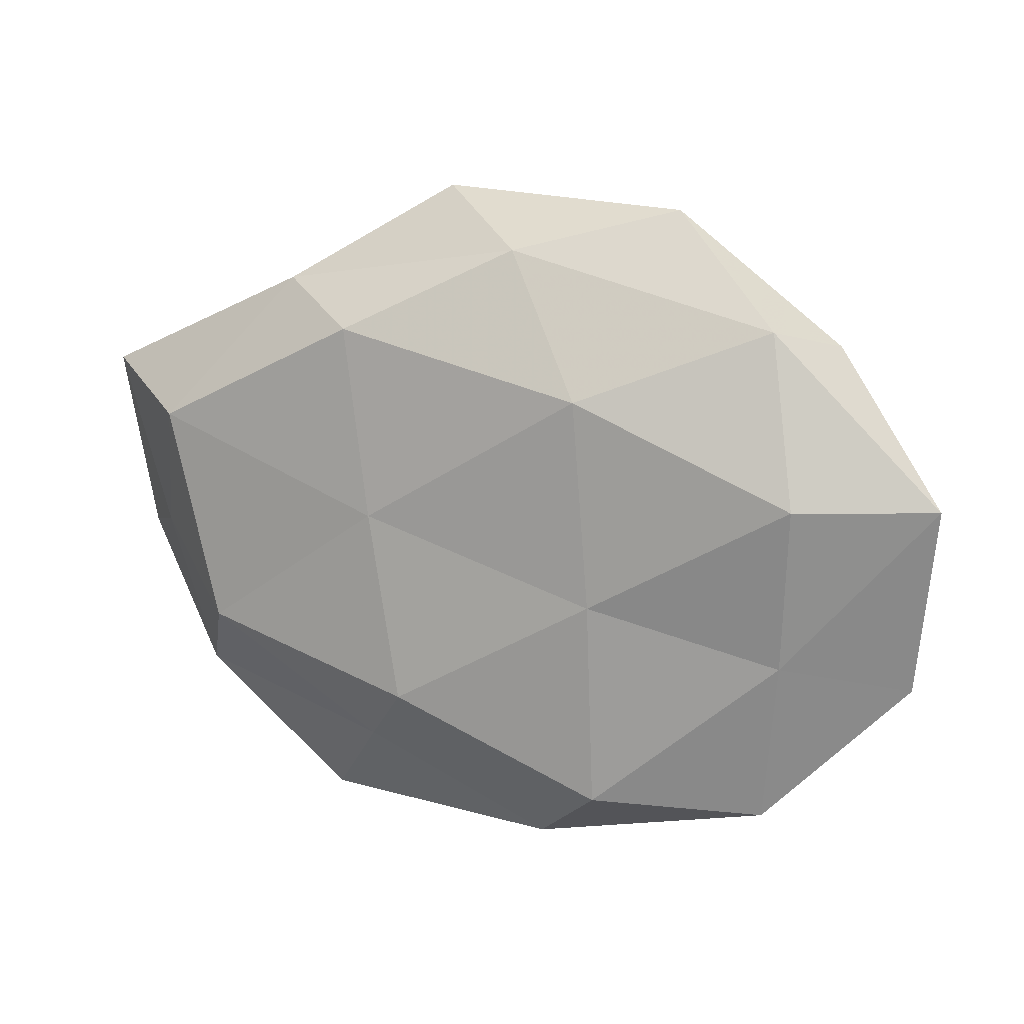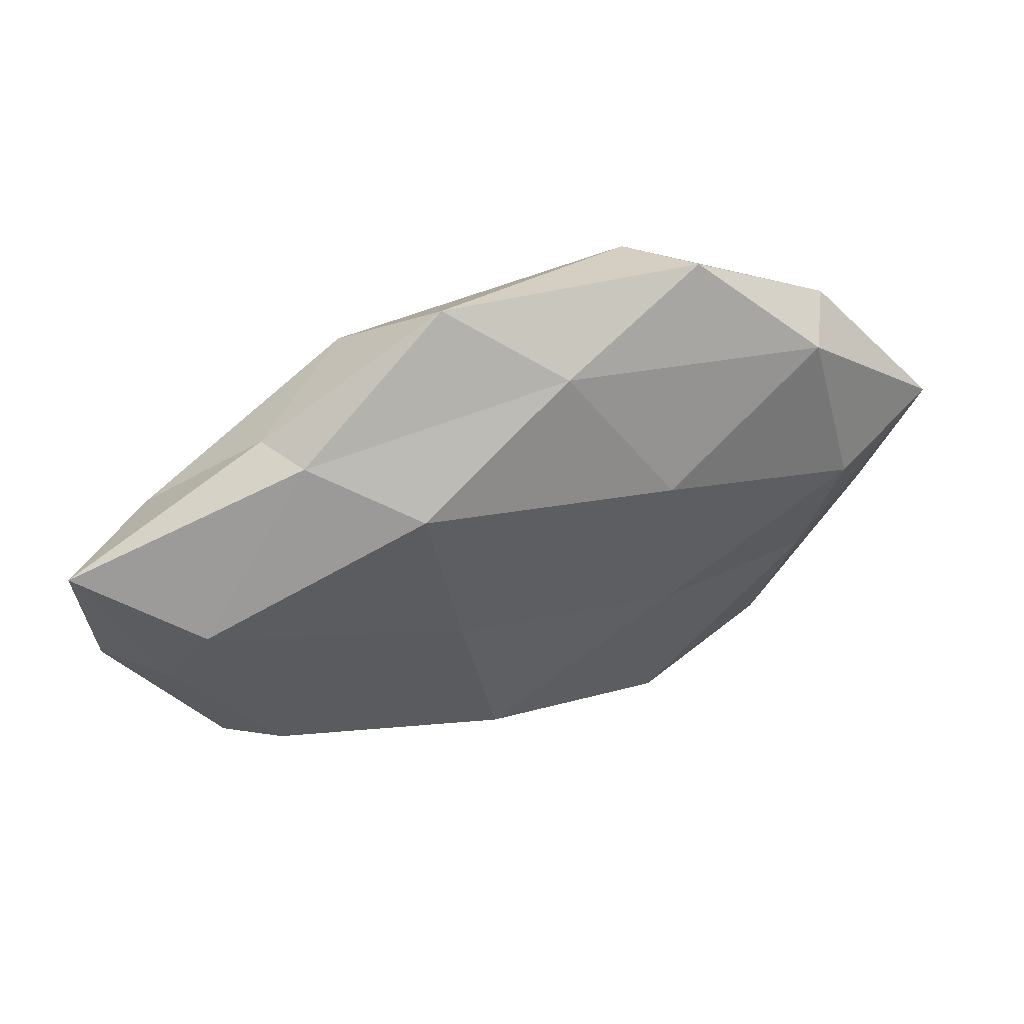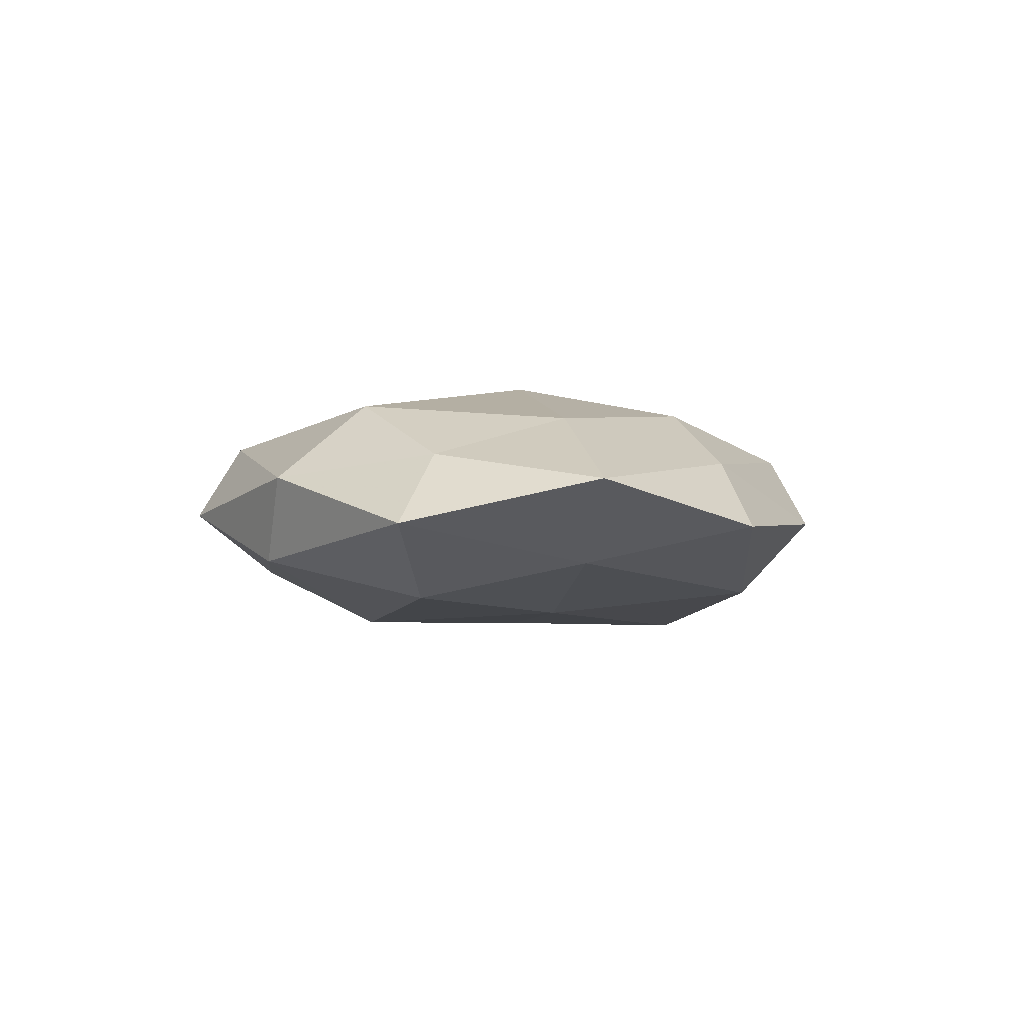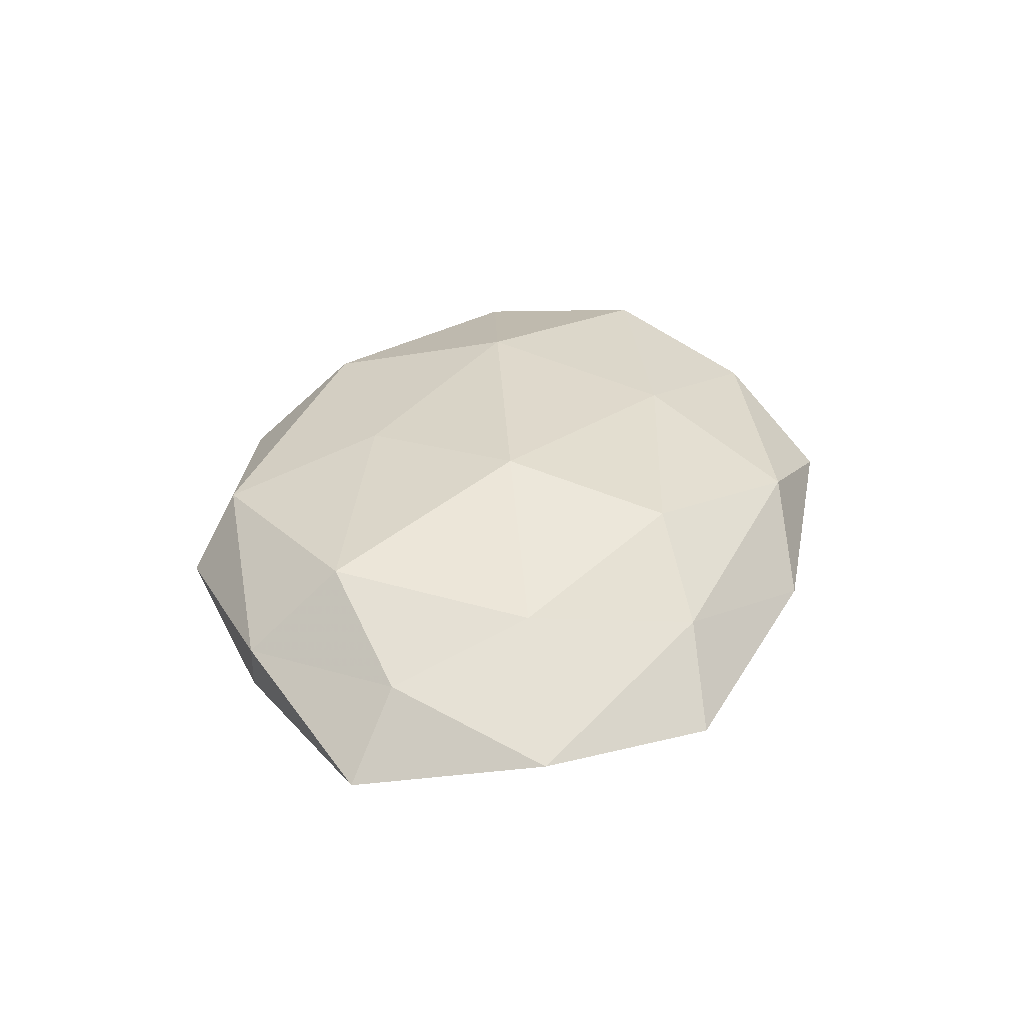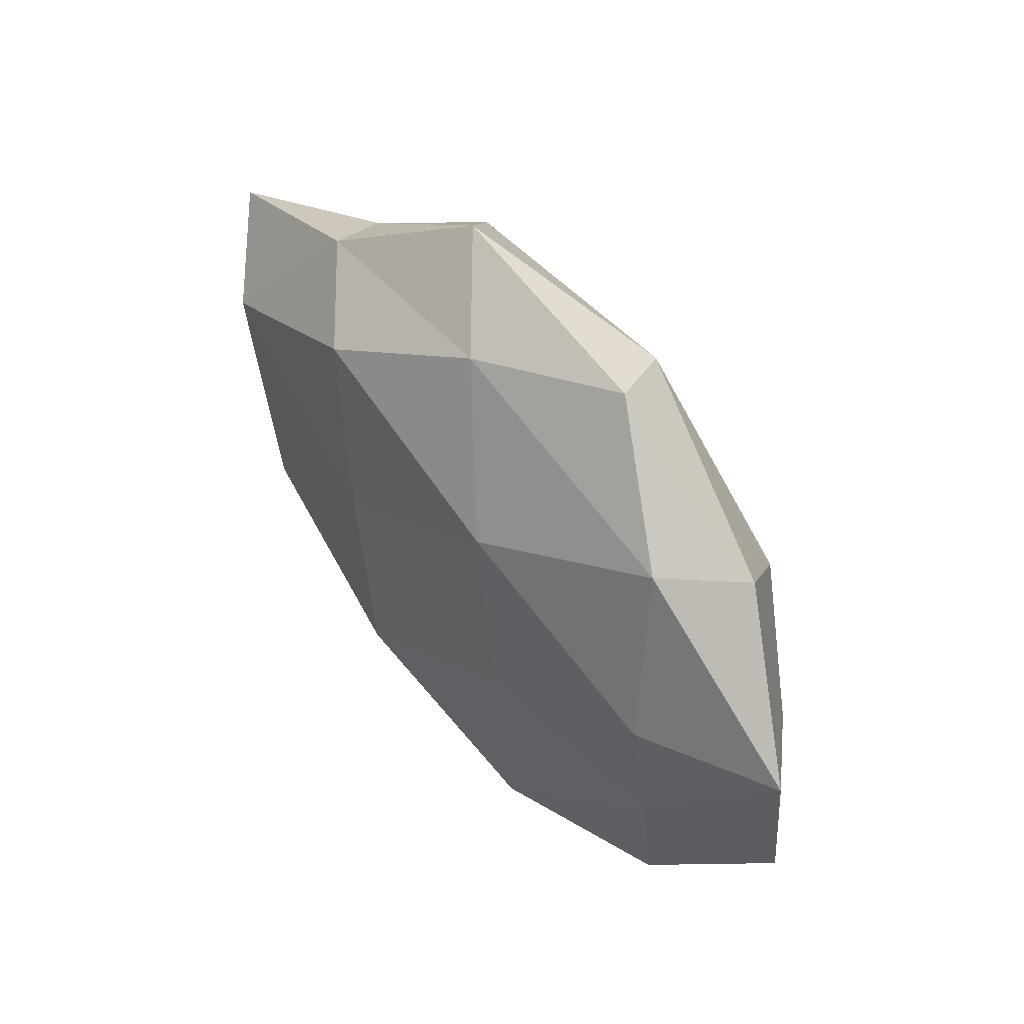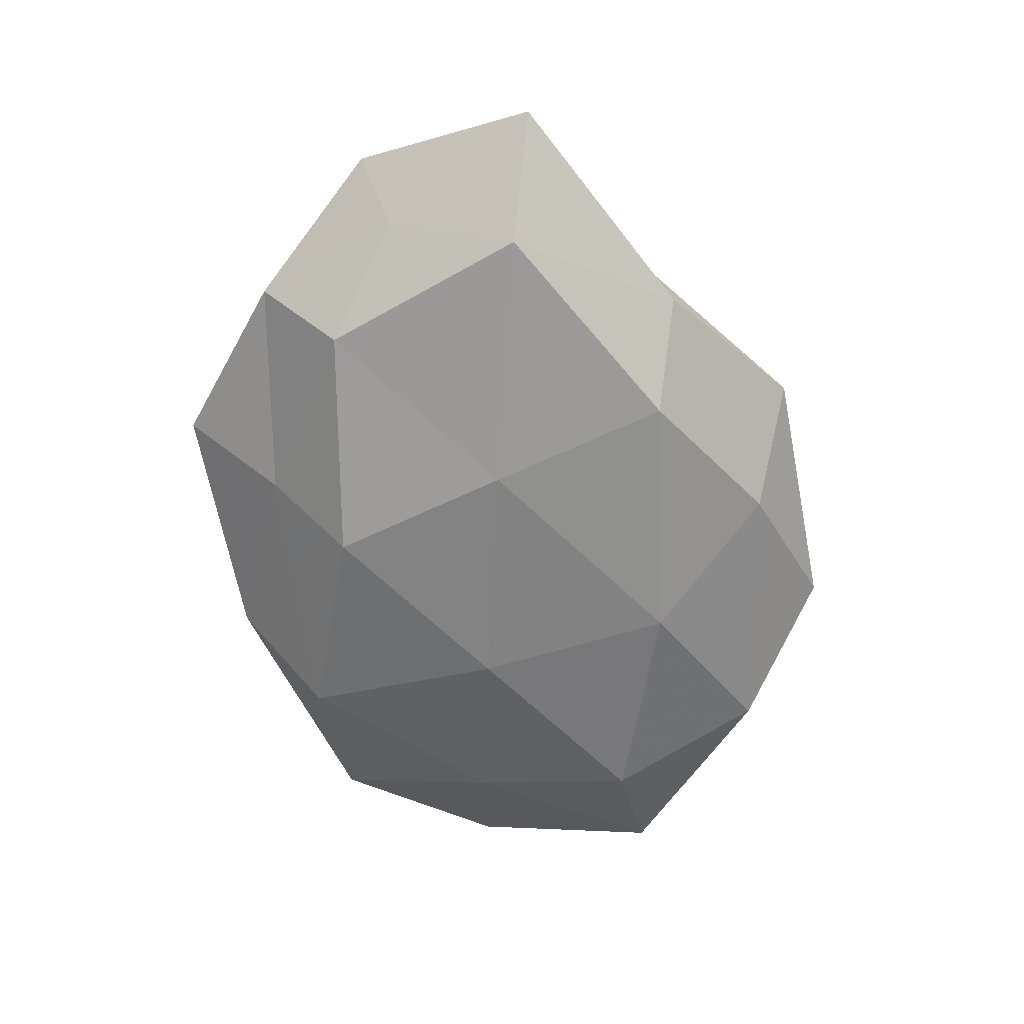
<metadata>
{"format":"obj","ext":"obj","renderer":"f3d","projection":"perspective","resolution":1024,"background":"white","views":[{"elev":11.8,"azim":-156.9,"up":"+Y"},{"elev":53.6,"azim":159.1,"up":"+Y"},{"elev":-3.0,"azim":-81.9,"up":"+Z"},{"elev":34.4,"azim":-75.0,"up":"+Z"},{"elev":46.9,"azim":-126.5,"up":"+Y"},{"elev":-63.8,"azim":105.3,"up":"+Z"}]}
</metadata>
<code>
v -0.004306 0.03451 -0.007979
v -0.01653 -0.03348 -0.01113
v 0.04726 -0.003728 -0.005414
v -0.04139 0.005399 -0.01198
v -0.03667 -0.01198 0.01059
v -0.05343 -0.01857 0.001812
v 0.04276 0.01189 -0.01218
v 0.0435 -0.006822 0.01171
v -0.04303 0.02328 0.003018
v 0.006316 -0.03728 0.00793
v -0.04798 0.002515 0.005343
v 0.01573 -0.01728 0.01361
v 0.02142 0.007965 0.01572
v -0.05725 0.005088 -0.003442
v -0.01669 -0.008108 -0.01381
v -0.01771 0.03538 0.008663
v 0.03604 -0.01439 -0.01229
v -0.02342 0.03943 -0.0006567
v 0.04207 -0.02315 -0.003174
v -0.02554 -0.03117 0.005505
v -0.01202 -0.003017 0.01716
v -0.005654 0.0184 0.01389
v 0.00784 0.04171 0.001224
v -0.01303 -0.02429 0.01302
v -0.03615 -0.03532 -0.003159
v -0.03601 0.0137 0.01254
v 0.01589 -0.02973 -0.007296
v 0.05612 0.01748 -0.002201
v 0.05456 -0.00602 0.002833
v 0.03037 0.02685 0.002192
v 0.01218 0.001343 -0.01531
v -0.01516 0.01728 -0.01511
v -0.03924 -0.01493 -0.007696
v 0.008112 -0.02168 -0.01565
v 0.02738 0.02984 -0.00587
v 0.04429 0.0147 0.007947
v -0.03745 0.02588 -0.007257
v 0.0247 -0.03994 0.0002898
v -0.005873 -0.0421 -0.001548
v 0.01784 0.03117 0.01046
v 0.03722 -0.02585 0.006524
v 0.01582 0.02457 -0.01431
f 6 5 11
f 8 13 12
f 6 11 14
f 14 11 9
f 7 3 17
f 16 18 9
f 19 17 3
f 20 5 6
f 13 21 12
f 13 22 21
f 23 1 18
f 23 18 16
f 24 10 12
f 20 24 5
f 20 10 24
f 5 24 21
f 12 21 24
f 25 20 6
f 11 5 26
f 26 9 11
f 16 9 26
f 5 21 26
f 22 16 26
f 26 21 22
f 27 17 19
f 28 3 7
f 3 29 19
f 28 29 3
f 7 17 31
f 15 4 32
f 15 32 31
f 33 14 4
f 6 14 33
f 33 15 2
f 33 4 15
f 25 33 2
f 25 6 33
f 2 15 34
f 2 34 27
f 27 34 17
f 34 15 31
f 31 17 34
f 35 1 23
f 28 7 35
f 30 35 23
f 30 28 35
f 36 13 8
f 36 8 29
f 36 29 28
f 30 36 28
f 4 14 37
f 14 9 37
f 18 1 37
f 37 9 18
f 1 32 37
f 37 32 4
f 38 27 19
f 39 10 20
f 25 2 39
f 25 39 20
f 2 27 39
f 39 38 10
f 39 27 38
f 40 22 13
f 40 16 22
f 23 16 40
f 30 23 40
f 40 13 36
f 30 40 36
f 12 41 8
f 10 41 12
f 29 8 41
f 29 41 19
f 10 38 41
f 19 41 38
f 42 7 31
f 1 42 32
f 31 32 42
f 35 42 1
f 35 7 42

</code>
